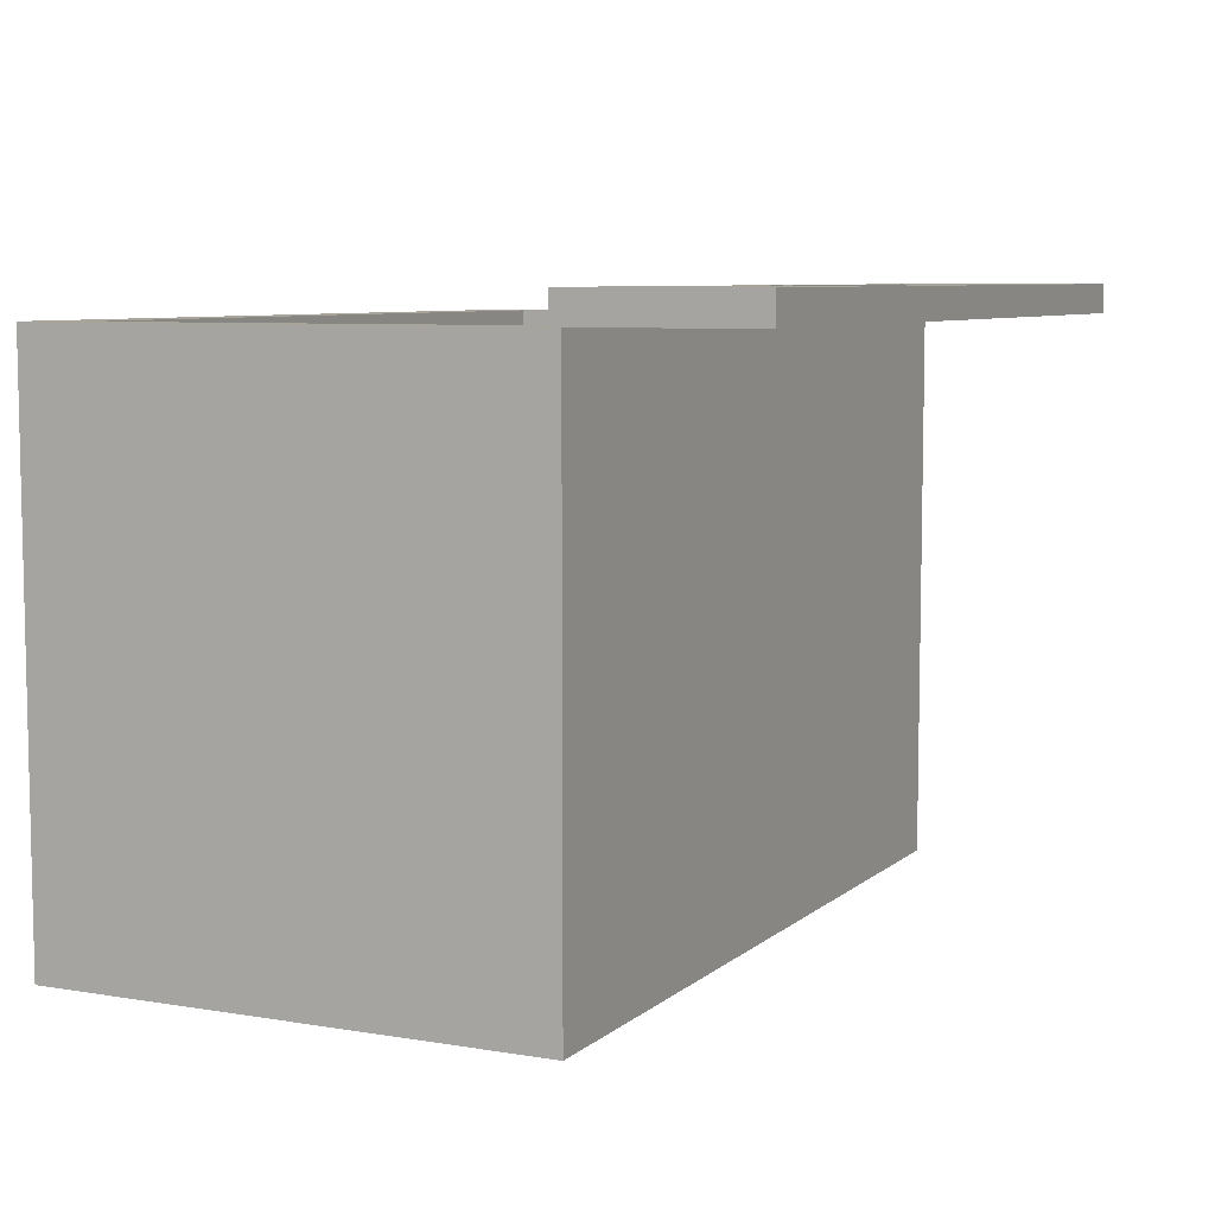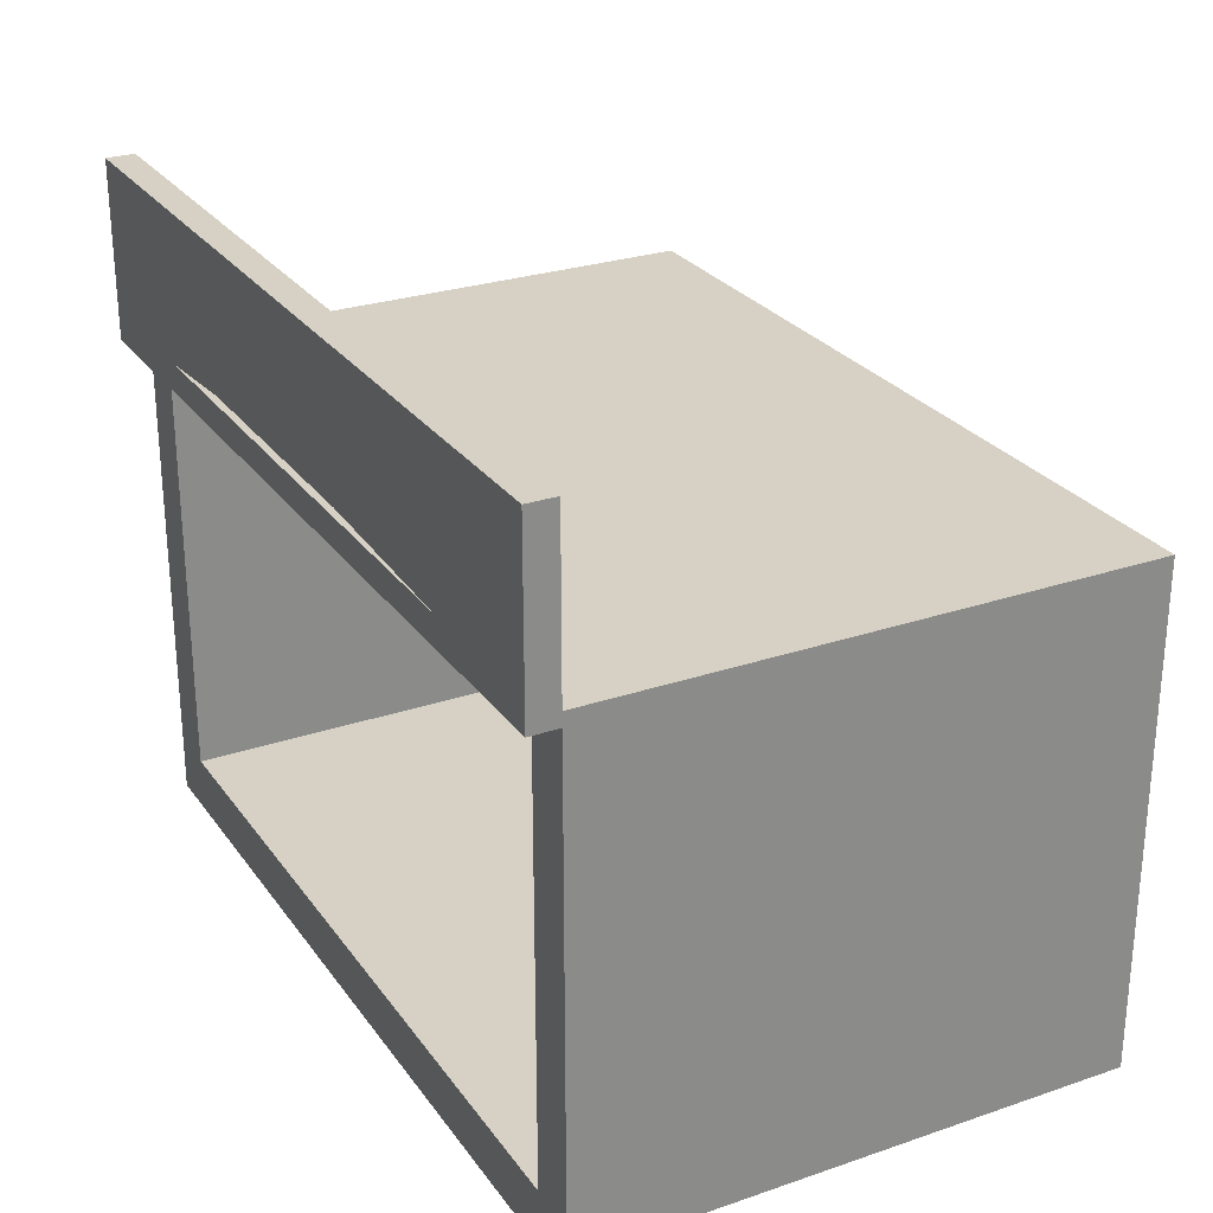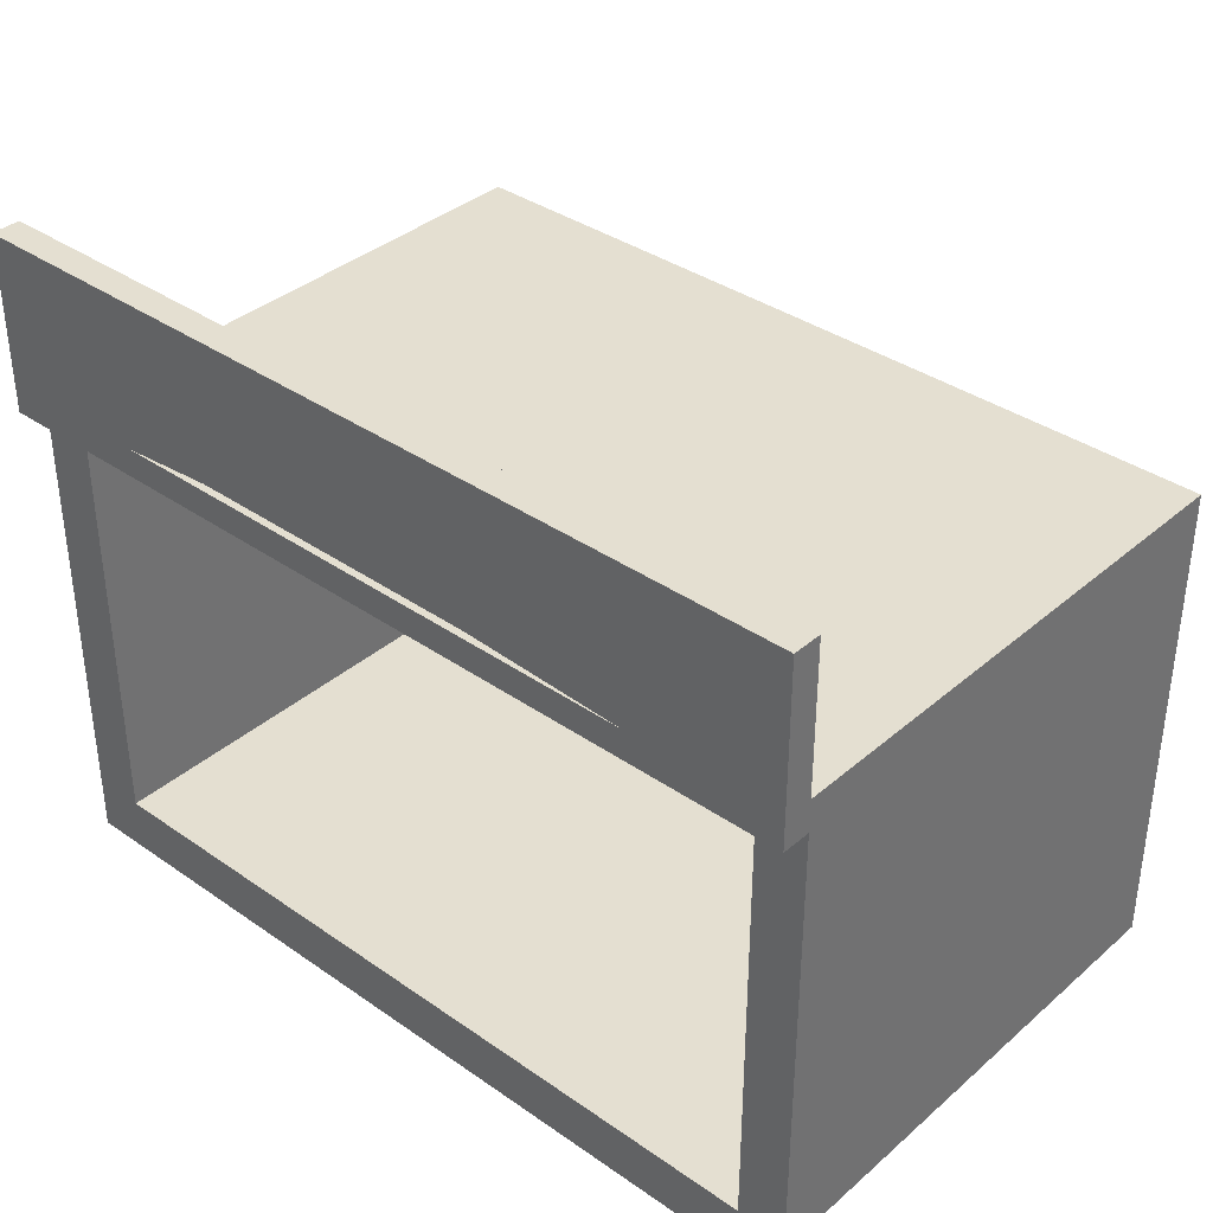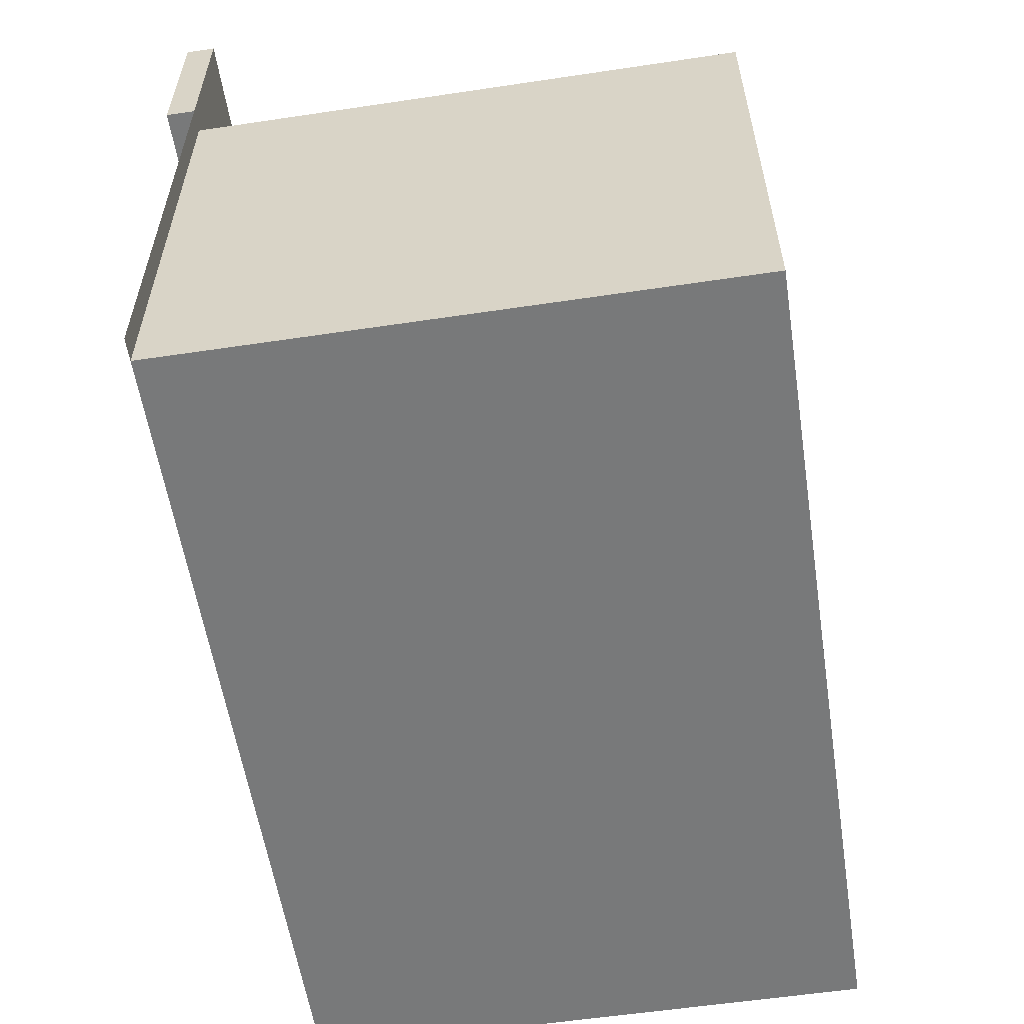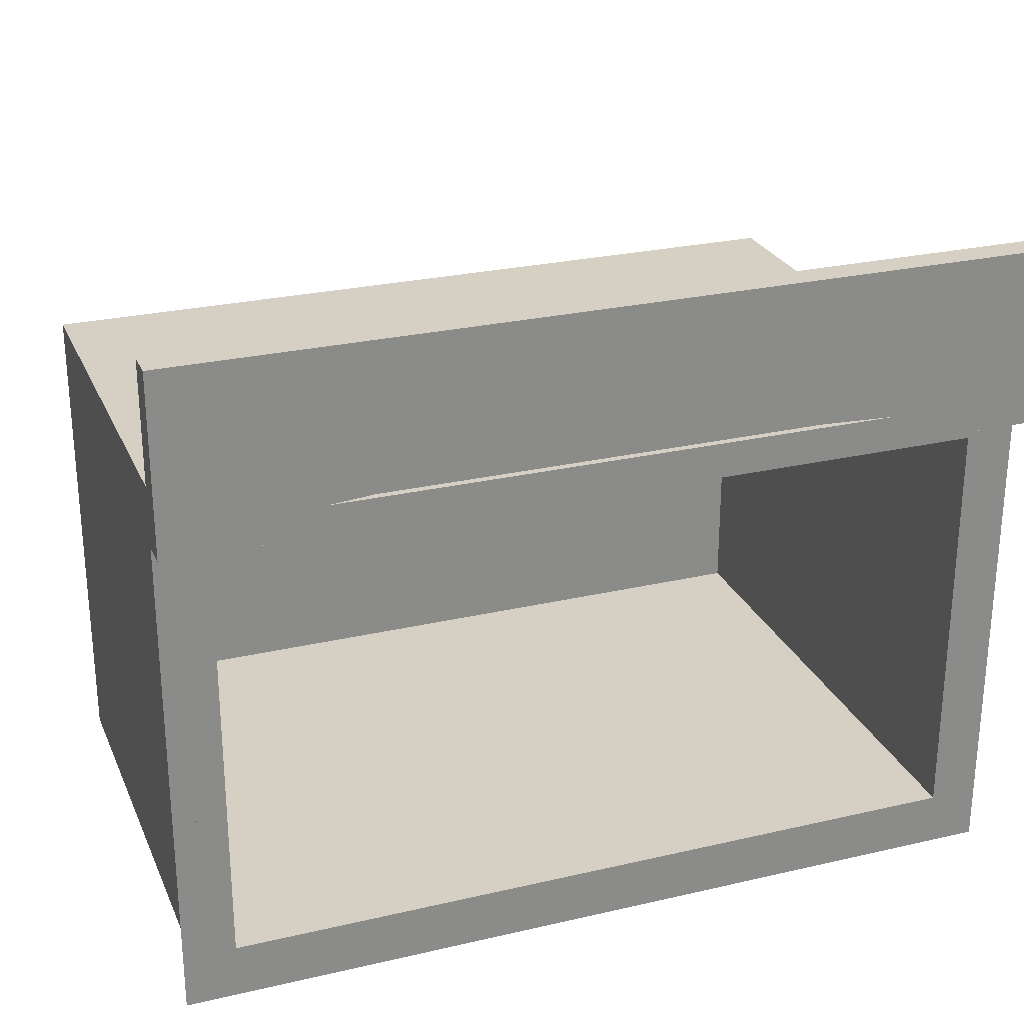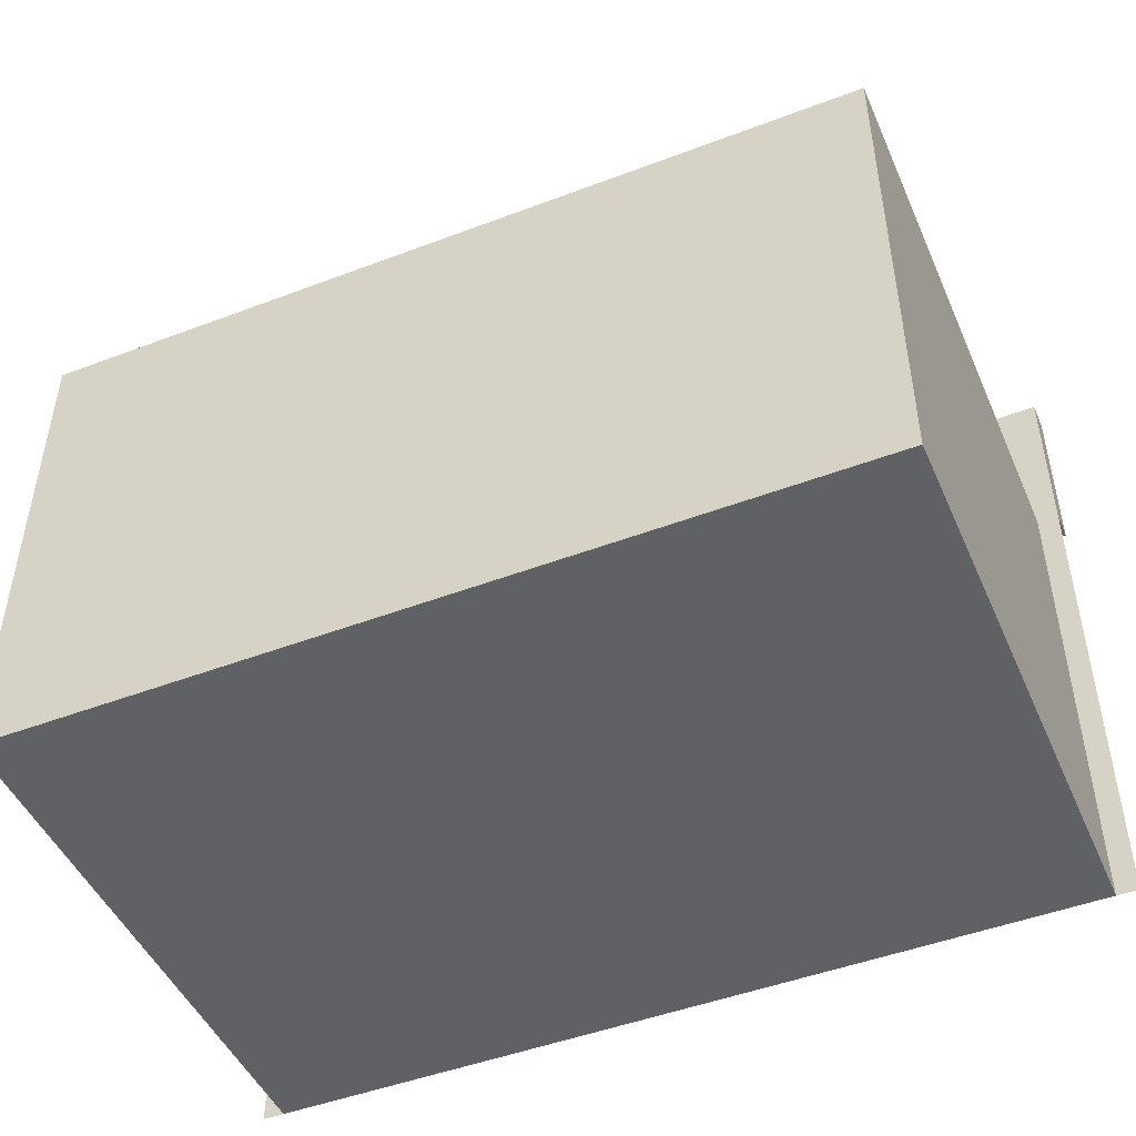
<metadata>
{"format":"obj","ext":"obj","renderer":"f3d","projection":"perspective","resolution":1024,"background":"white","views":[{"elev":7.2,"azim":115.7,"up":"+Z"},{"elev":26.8,"azim":62.1,"up":"+Y"},{"elev":36.7,"azim":42.0,"up":"+Y"},{"elev":-57.7,"azim":98.8,"up":"+Y"},{"elev":26.2,"azim":-20.1,"up":"+Y"},{"elev":-47.8,"azim":-156.9,"up":"+Y"}]}
</metadata>
<code>
v -0.6386 -0.4066 -0.4958
v 0.6268 -0.4066 0.3619
v 0.6268 -0.4066 -0.4958
v -0.6386 -0.4066 0.3619
v 0.6268 0.3613 -0.4958
v -0.6386 0.3613 -0.4958
v -0.5922 -0.322 0.3619
v 0.6268 0.3613 0.3619
v -0.6386 0.3613 0.3619
v 0.5844 -0.322 0.3619
v 0.6602 -0.4066 0.3619
v -0.672 0.3613 0.3619
v -0.5922 0.3285 0.3619
v -0.5922 -0.322 -0.4847
v 0.5844 0.3285 0.3619
v 0.6602 0.3613 0.3619
v -0.672 0.6359 0.3619
v 0.6145 0.3613 0.3953
v -0.672 -0.4066 0.3619
v -0.672 0.3613 0.4064
v -0.5922 0.3285 -0.4847
v 0.5844 -0.322 -0.4847
v 0.5844 0.3285 -0.4847
v 0.6602 0.3613 0.4064
v 0.6145 0.3613 0.4064
v -0.6206 0.3613 0.3953
v 0.6602 0.6359 0.3619
v 0.6602 0.6359 0.4064
v -0.672 0.6359 0.4064
v -0.6206 0.3613 0.4064
v -0.4369 0.4058 0.4064
v 0.4274 0.4058 0.4064
v 0.4274 0.5913 0.4064
v -0.1161 0.4317 0.4064
v 0.4274 0.4058 0.3953
v 0.1846 0.454 0.4064
v 0.4274 0.5913 0.3953
v -0.4369 0.5913 0.4064
v -0.1941 0.454 0.4064
v 0.1066 0.4317 0.4064
v -0.4369 0.4058 0.3953
v 0.1846 0.4763 0.4064
v -0.4369 0.5913 0.3953
v -0.1161 0.5654 0.4064
v -0.1607 0.454 0.4064
v 0.1066 0.5654 0.4064
v 0.1512 0.454 0.4064
v 0.1846 0.4874 0.4064
v -0.1941 0.4763 0.4064
v -0.1941 0.5431 0.4064
v -0.1607 0.4763 0.4064
v 0.1846 0.5097 0.4064
v 0.1512 0.4763 0.4064
v -0.1941 0.4874 0.4064
v 0.1512 0.5431 0.4064
v -0.1941 0.5208 0.4064
v -0.1607 0.5431 0.4064
v 0.1512 0.5097 0.4064
v 0.1512 0.4874 0.4064
v -0.1607 0.4874 0.4064
v -0.1941 0.5097 0.4064
v 0.1846 0.5431 0.4064
v 0.1512 0.5208 0.4064
v -0.1607 0.5208 0.4064
v 0.1846 0.5208 0.4064
v -0.1607 0.5097 0.4064
f 1 2 3
f 2 1 4
f 3 2 1
f 4 1 2
f 2 5 3
f 3 5 2
f 3 6 1
f 1 6 3
f 6 4 1
f 1 4 6
f 4 7 2
f 2 7 4
f 5 2 8
f 8 2 5
f 6 3 5
f 5 3 6
f 4 6 9
f 9 6 4
f 7 4 9
f 9 4 7
f 10 2 7
f 7 2 10
f 2 10 8
f 8 10 2
f 8 11 2
f 2 11 8
f 9 5 8
f 8 5 9
f 5 9 6
f 6 9 5
f 4 12 9
f 9 12 4
f 7 9 13
f 13 9 7
f 10 14 7
f 7 14 10
f 8 10 15
f 15 10 8
f 11 8 16
f 16 8 11
f 17 9 8
f 8 9 17
f 8 15 9
f 9 15 8
f 12 4 19
f 19 4 12
f 9 17 12
f 12 17 9
f 13 9 15
f 15 9 13
f 7 21 13
f 13 21 7
f 14 10 22
f 22 10 14
f 21 7 14
f 14 7 21
f 23 10 15
f 15 10 23
f 17 8 16
f 16 8 17
f 20 17 12
f 12 17 20
f 21 15 13
f 13 15 21
f 10 23 22
f 22 23 10
f 22 21 14
f 14 21 22
f 15 21 23
f 23 21 15
f 17 16 27
f 27 16 17
f 16 28 24
f 24 28 16
f 26 25 18
f 18 25 26
f 17 20 29
f 29 20 17
f 21 22 23
f 23 22 21
f 28 16 27
f 27 16 28
f 27 29 17
f 17 29 27
f 25 31 24
f 24 31 25
f 24 32 28
f 28 32 24
f 25 26 30
f 30 26 25
f 29 30 20
f 20 30 29
f 29 27 28
f 28 27 29
f 30 31 25
f 25 31 30
f 32 24 31
f 31 24 32
f 28 32 33
f 33 32 28
f 30 29 31
f 31 29 30
f 28 33 29
f 29 33 28
f 31 35 32
f 32 35 31
f 32 37 33
f 33 37 32
f 31 29 38
f 38 29 31
f 38 29 33
f 33 29 38
f 35 31 41
f 41 31 35
f 37 32 35
f 35 32 37
f 43 33 37
f 37 33 43
f 43 31 38
f 38 31 43
f 33 43 38
f 38 43 33
f 31 43 41
f 41 43 31
f 8 18 9
f 9 18 8
f 9 20 12
f 12 20 9
f 24 8 16
f 16 8 24
f 8 25 18
f 18 25 8
f 9 18 26
f 26 18 9
f 26 20 9
f 9 20 26
f 8 24 25
f 25 24 8
f 20 26 30
f 30 26 20
f 36 32 33
f 39 31 34
f 34 32 40
f 32 36 40
f 36 33 42
f 31 39 38
f 44 33 38
f 39 34 45
f 47 40 36
f 42 33 48
f 38 39 49
f 46 33 44
f 38 50 44
f 44 45 34
f 40 47 46
f 48 33 52
f 38 49 54
f 55 33 46
f 38 56 50
f 57 44 50
f 45 44 51
f 46 47 53
f 52 33 58
f 38 54 61
f 62 33 55
f 46 63 55
f 38 61 56
f 64 44 57
f 51 44 60
f 46 53 59
f 58 33 65
f 65 33 62
f 46 58 63
f 56 61 64
f 66 44 64
f 60 44 66
f 46 59 58
f 63 58 65
f 66 64 61
f 33 32 36
f 34 31 39
f 40 32 34
f 40 36 32
f 42 33 36
f 38 39 31
f 38 33 44
f 45 34 39
f 36 40 47
f 48 33 42
f 49 39 38
f 44 33 46
f 44 50 38
f 34 45 44
f 46 47 40
f 52 33 48
f 54 49 38
f 46 33 55
f 50 56 38
f 50 44 57
f 51 44 45
f 53 47 46
f 58 33 52
f 61 54 38
f 55 33 62
f 55 63 46
f 56 61 38
f 57 44 64
f 60 44 51
f 59 53 46
f 65 33 58
f 62 33 65
f 63 58 46
f 64 61 56
f 64 44 66
f 66 44 60
f 58 59 46
f 65 58 63
f 61 64 66
f 35 43 41
f 43 35 37
f 41 43 35
f 37 35 43
f 42 47 36
f 36 47 42
f 51 39 45
f 45 39 51
f 59 52 58
f 58 52 59
f 54 66 61
f 61 66 54
f 62 63 65
f 65 63 62

</code>
